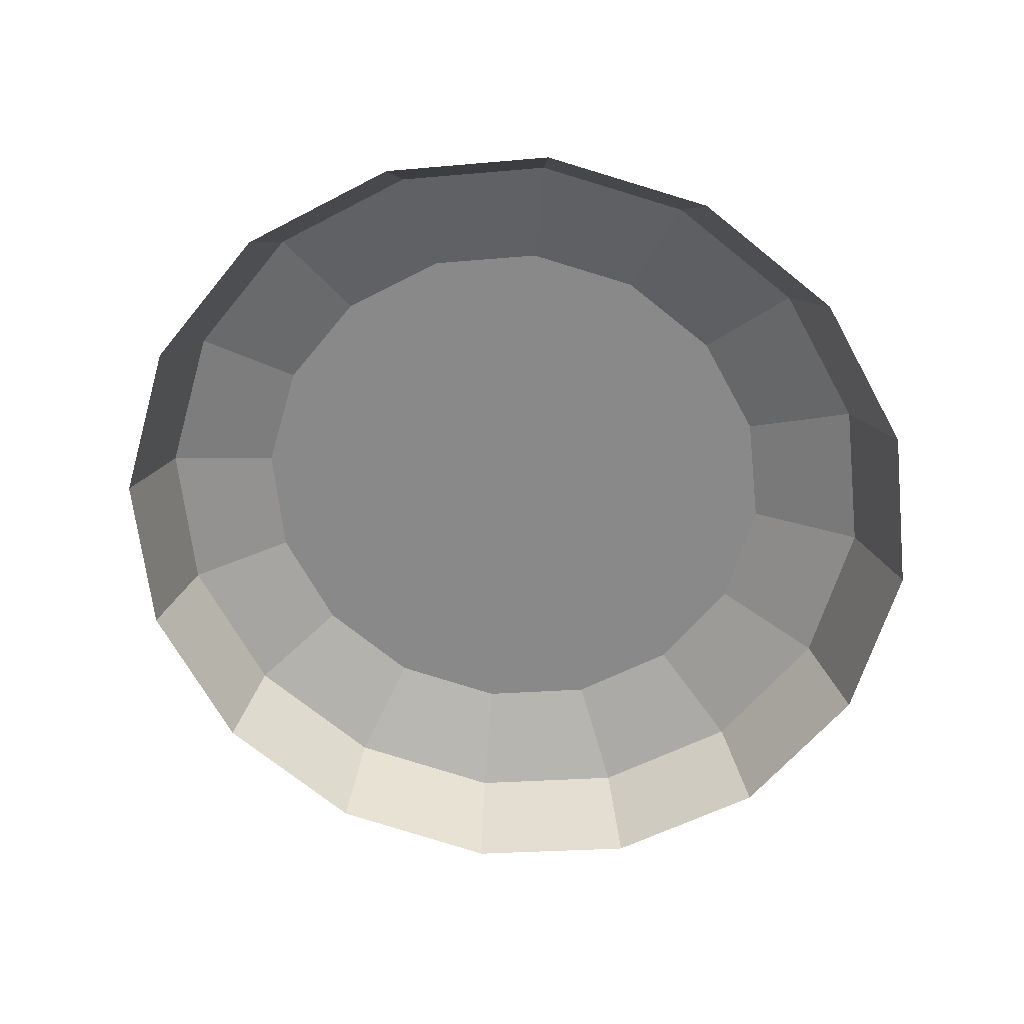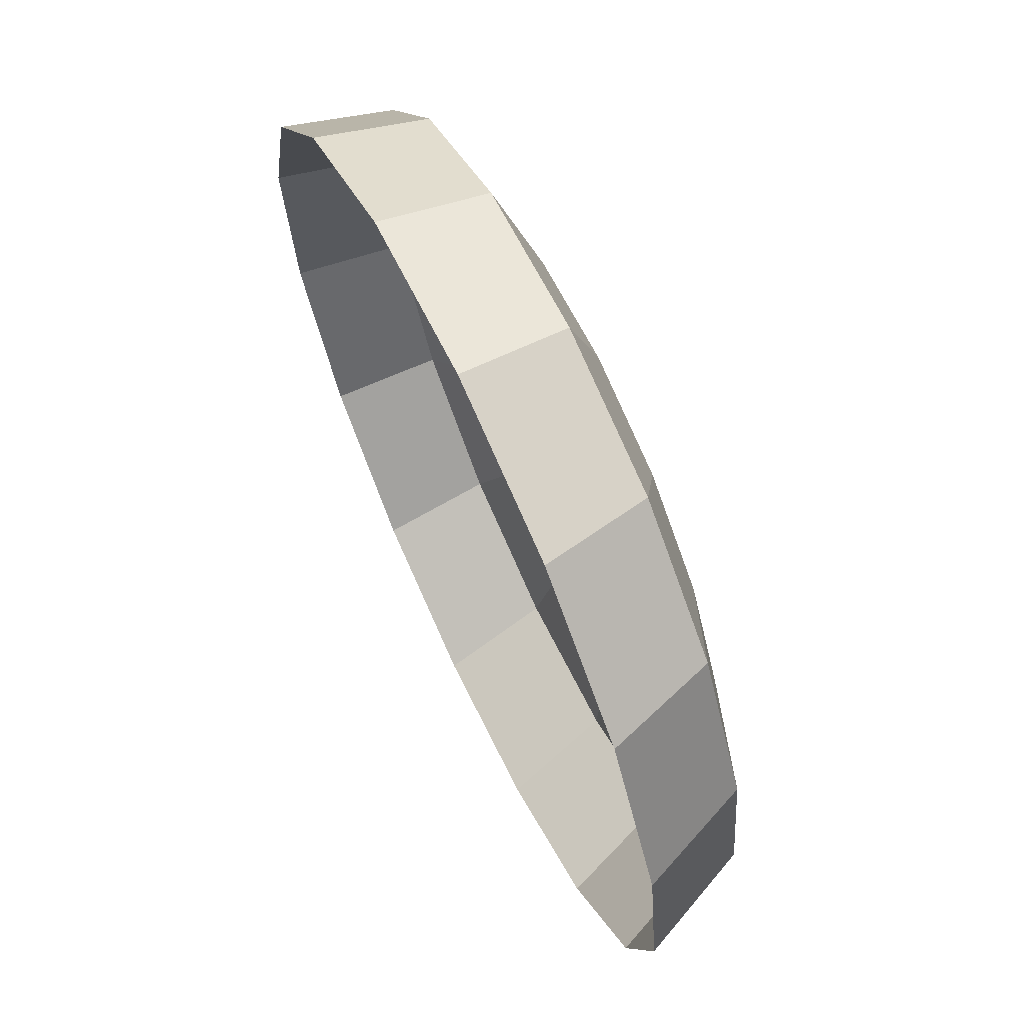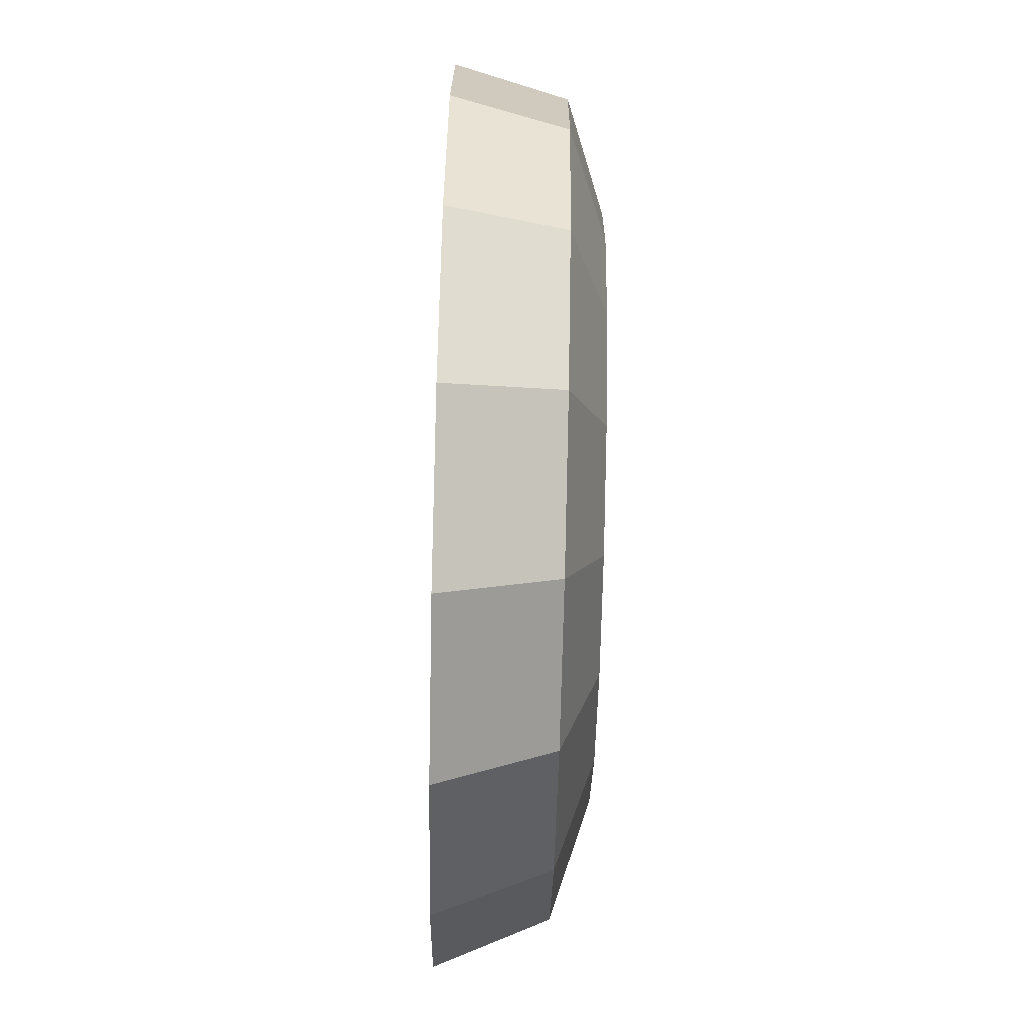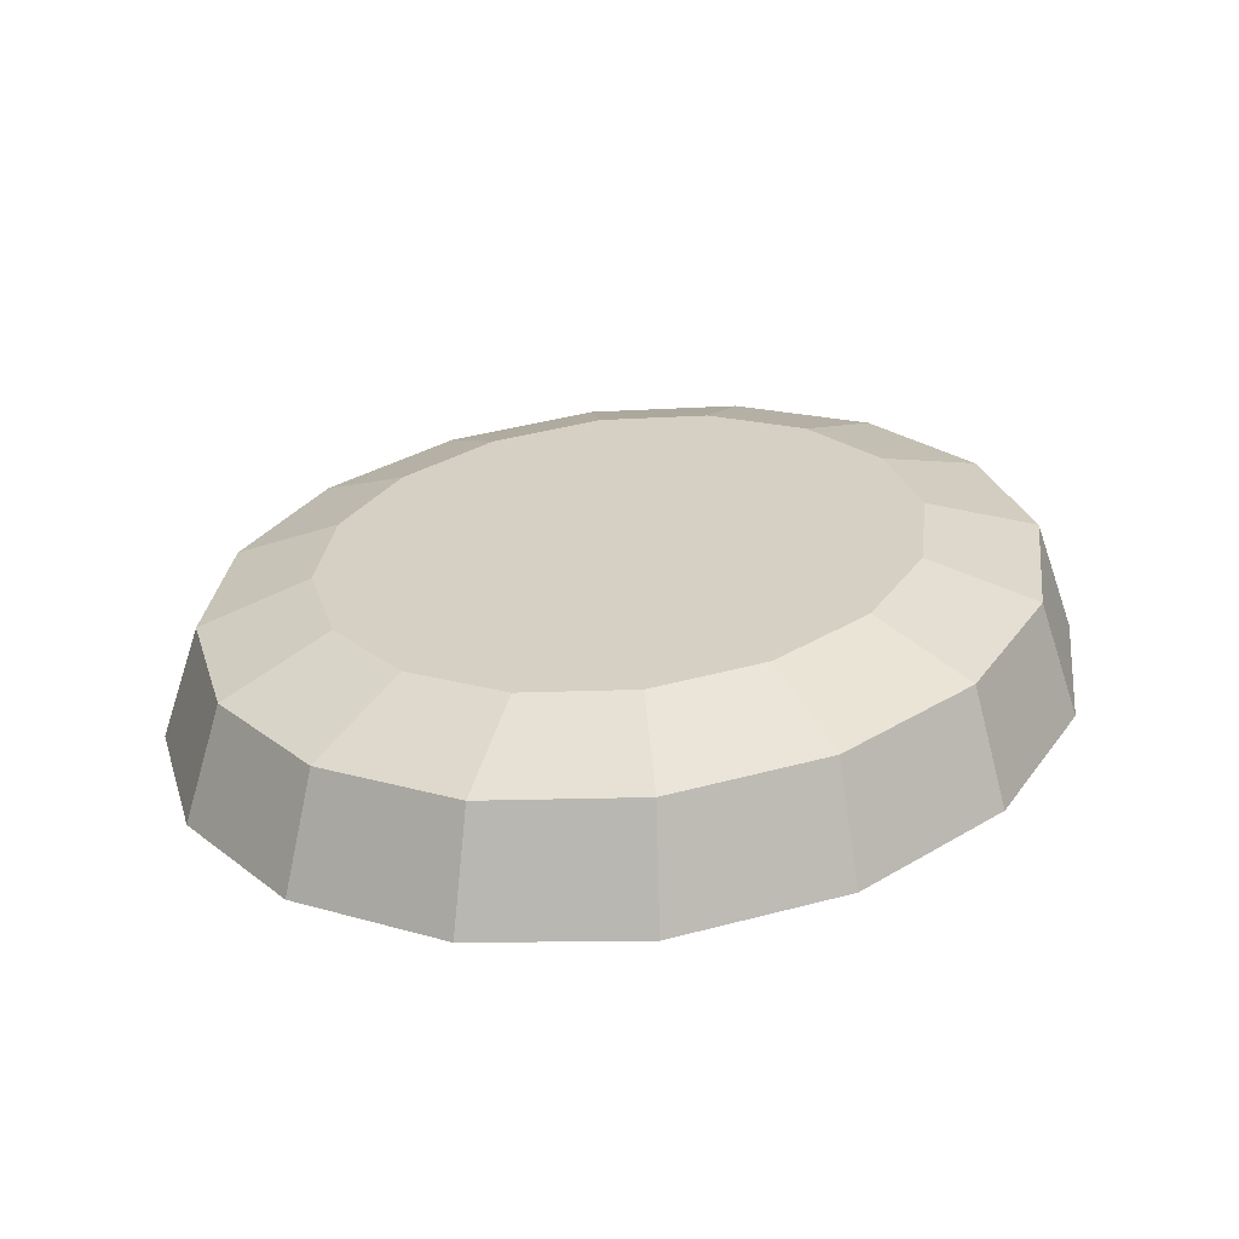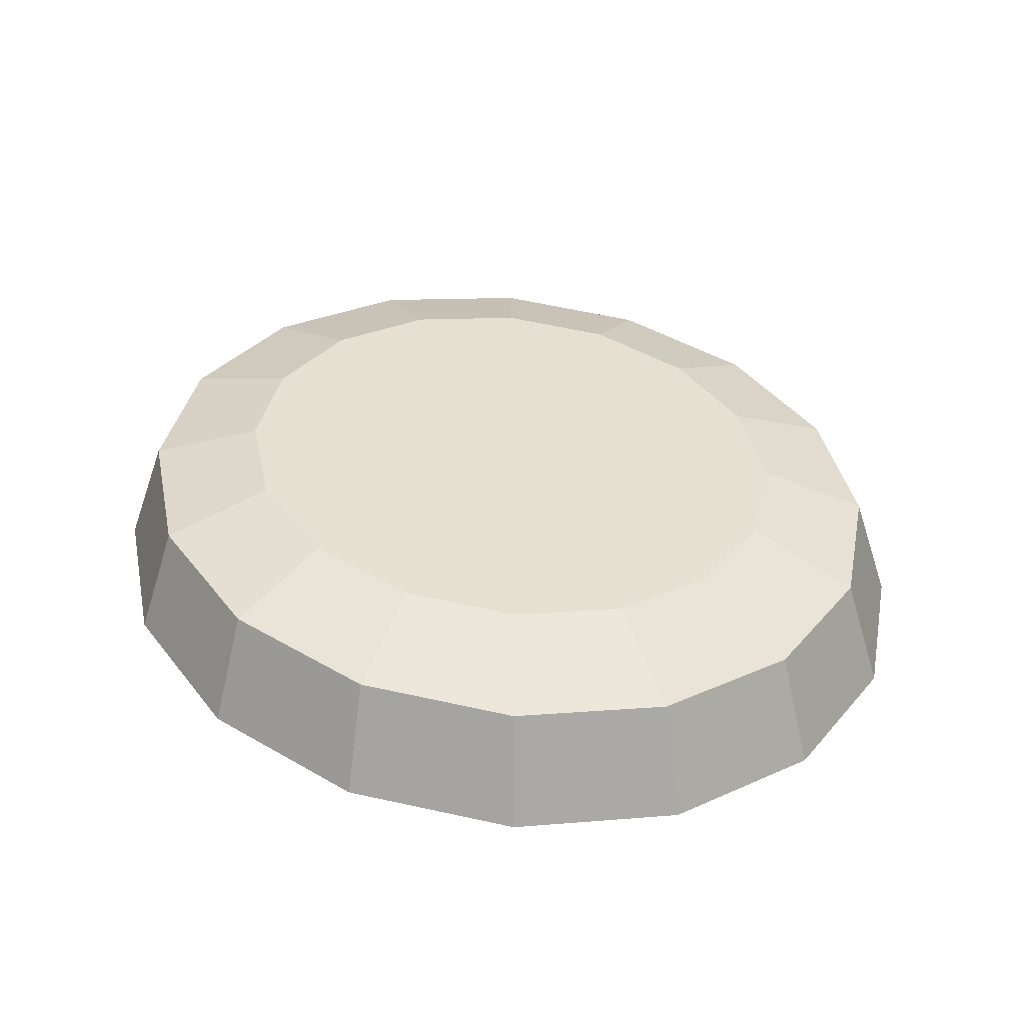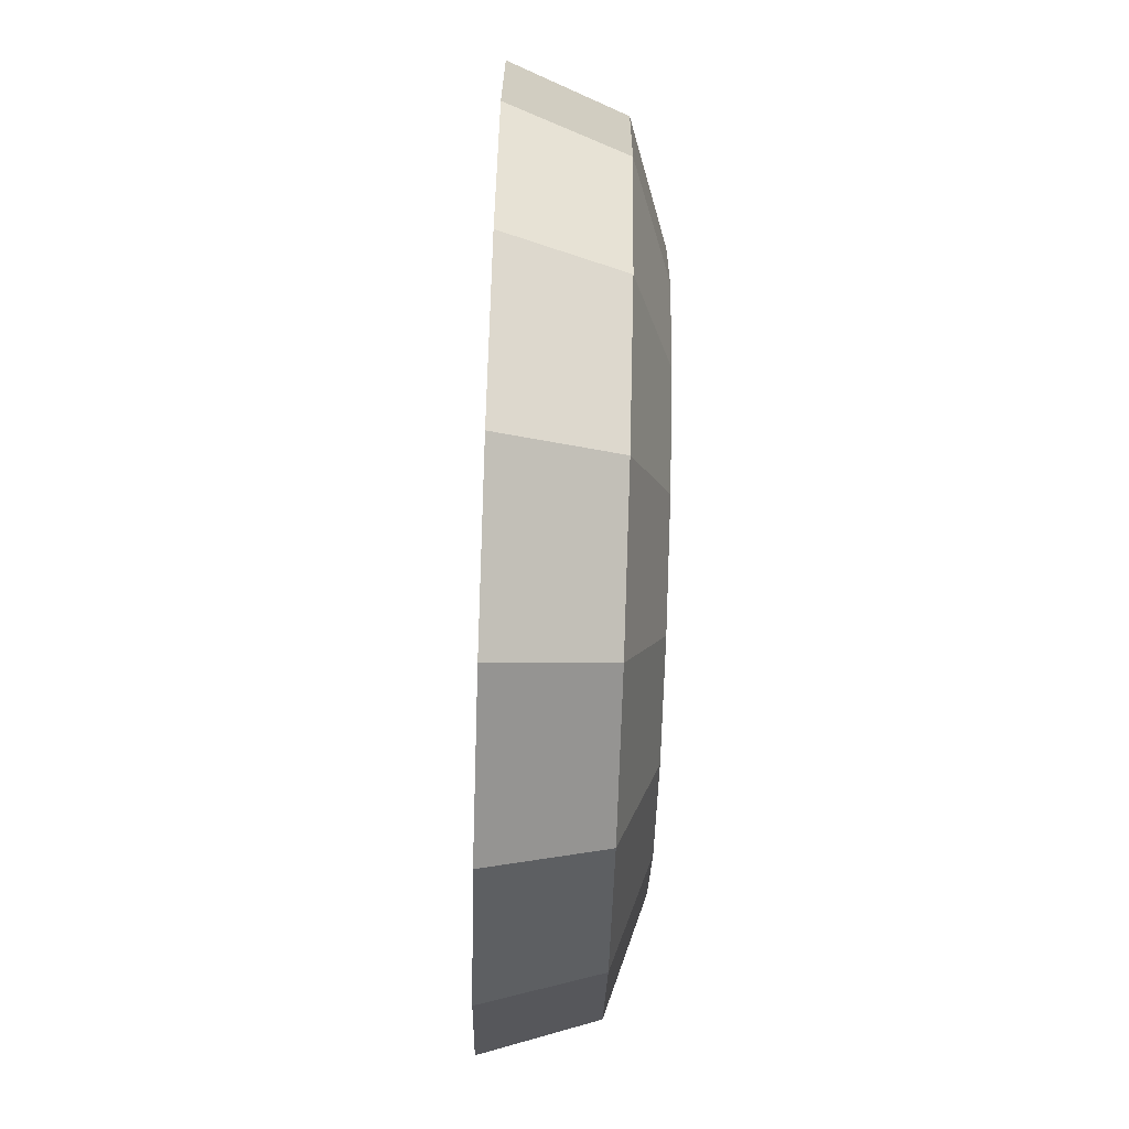
<metadata>
{"format":"obj","ext":"obj","renderer":"f3d","projection":"perspective","resolution":1024,"background":"white","views":[{"elev":-67.6,"azim":41.0,"up":"+Y"},{"elev":70.4,"azim":58.2,"up":"+Z"},{"elev":29.6,"azim":84.0,"up":"+Z"},{"elev":23.9,"azim":154.2,"up":"+Y"},{"elev":32.8,"azim":45.7,"up":"+Y"},{"elev":-35.6,"azim":82.1,"up":"+Z"}]}
</metadata>
<code>
o #ID99
v 0.259 0.6206 -0.02354
v 0.2597 0.6205 -0.02543
v 0.2591 0.6206 -0.02455
v 0.2592 0.6206 -0.02253
v 0.2606 0.6204 -0.02602
v 0.2598 0.6206 -0.02168
v 0.2616 0.6202 -0.02624
v 0.2606 0.6205 -0.02112
v 0.2626 0.6201 -0.02605
v 0.2617 0.6203 -0.02093
v 0.2635 0.62 -0.02549
v 0.2627 0.6202 -0.02116
v 0.2641 0.62 -0.02464
v 0.2635 0.6201 -0.02174
v 0.2643 0.62 -0.02364
v 0.2641 0.62 -0.02262
v 0.2631 0.6199 -0.02022
v 0.2635 0.6201 -0.02174
v 0.2627 0.6202 -0.02116
v 0.2643 0.6197 -0.02103
v 0.2643 0.6197 -0.02103
v 0.2641 0.62 -0.02262
v 0.2635 0.6201 -0.02174
v 0.265 0.6196 -0.02224
v 0.2641 0.62 -0.02262
v 0.2653 0.6195 -0.02365
v 0.2643 0.62 -0.02364
v 0.265 0.6196 -0.02224
v 0.2643 0.62 -0.02364
v 0.265 0.6195 -0.02505
v 0.2641 0.62 -0.02464
v 0.2653 0.6195 -0.02365
v 0.2641 0.62 -0.02464
v 0.2642 0.6196 -0.02623
v 0.2635 0.62 -0.02549
v 0.265 0.6195 -0.02505
v 0.2635 0.62 -0.02549
v 0.263 0.6197 -0.02701
v 0.2626 0.6201 -0.02605
v 0.2642 0.6196 -0.02623
v 0.2616 0.6202 -0.02624
v 0.263 0.6197 -0.02701
v 0.2615 0.6199 -0.02726
v 0.2626 0.6201 -0.02605
v 0.2606 0.6204 -0.02602
v 0.2615 0.6199 -0.02726
v 0.2601 0.6201 -0.02696
v 0.2616 0.6202 -0.02624
v 0.2597 0.6205 -0.02543
v 0.2601 0.6201 -0.02696
v 0.259 0.6202 -0.02614
v 0.2606 0.6204 -0.02602
v 0.2591 0.6206 -0.02455
v 0.259 0.6202 -0.02614
v 0.2582 0.6203 -0.02493
v 0.2597 0.6205 -0.02543
v 0.2579 0.6204 -0.02352
v 0.2591 0.6206 -0.02455
v 0.2582 0.6203 -0.02493
v 0.259 0.6206 -0.02354
v 0.2582 0.6204 -0.02212
v 0.259 0.6206 -0.02354
v 0.2579 0.6204 -0.02352
v 0.2592 0.6206 -0.02253
v 0.2591 0.6203 -0.02094
v 0.2592 0.6206 -0.02253
v 0.2582 0.6204 -0.02212
v 0.2598 0.6206 -0.02168
v 0.2603 0.6202 -0.02017
v 0.2598 0.6206 -0.02168
v 0.2591 0.6203 -0.02094
v 0.2606 0.6205 -0.02112
v 0.2617 0.62 -0.01991
v 0.2606 0.6205 -0.02112
v 0.2603 0.6202 -0.02017
v 0.2617 0.6203 -0.02093
v 0.2617 0.62 -0.01991
v 0.2627 0.6202 -0.02116
v 0.2617 0.6203 -0.02093
v 0.2631 0.6199 -0.02022
v 0.2645 0.6187 -0.02079
v 0.2631 0.6199 -0.02022
v 0.2632 0.6188 -0.0199
v 0.2643 0.6197 -0.02103
v 0.2654 0.6186 -0.02211
v 0.2643 0.6197 -0.02103
v 0.2645 0.6187 -0.02079
v 0.265 0.6196 -0.02224
v 0.2656 0.6185 -0.02366
v 0.265 0.6196 -0.02224
v 0.2654 0.6186 -0.02211
v 0.2653 0.6195 -0.02365
v 0.2656 0.6185 -0.02366
v 0.265 0.6195 -0.02505
v 0.2653 0.6195 -0.02365
v 0.2653 0.6185 -0.02519
v 0.2644 0.6186 -0.02648
v 0.265 0.6195 -0.02505
v 0.2653 0.6185 -0.02519
v 0.2642 0.6196 -0.02623
v 0.2631 0.6187 -0.02732
v 0.2642 0.6196 -0.02623
v 0.2644 0.6186 -0.02648
v 0.263 0.6197 -0.02701
v 0.2615 0.6189 -0.0276
v 0.263 0.6197 -0.02701
v 0.2631 0.6187 -0.02732
v 0.2615 0.6199 -0.02726
v 0.26 0.6191 -0.02727
v 0.2615 0.6199 -0.02726
v 0.2615 0.6189 -0.0276
v 0.2601 0.6201 -0.02696
v 0.2601 0.6201 -0.02696
v 0.2587 0.6192 -0.02638
v 0.259 0.6202 -0.02614
v 0.26 0.6191 -0.02727
v 0.259 0.6202 -0.02614
v 0.2579 0.6194 -0.02506
v 0.2582 0.6203 -0.02493
v 0.2587 0.6192 -0.02638
v 0.2579 0.6204 -0.02352
v 0.2579 0.6194 -0.02506
v 0.2576 0.6194 -0.02352
v 0.2582 0.6203 -0.02493
v 0.2582 0.6204 -0.02212
v 0.2576 0.6194 -0.02352
v 0.2579 0.6194 -0.02199
v 0.2579 0.6204 -0.02352
v 0.2591 0.6203 -0.02094
v 0.2579 0.6194 -0.02199
v 0.2588 0.6193 -0.0207
v 0.2582 0.6204 -0.02212
v 0.2603 0.6202 -0.02017
v 0.2588 0.6193 -0.0207
v 0.2601 0.6192 -0.01985
v 0.2591 0.6203 -0.02094
v 0.2617 0.62 -0.01991
v 0.2601 0.6192 -0.01985
v 0.2617 0.619 -0.01957
v 0.2603 0.6202 -0.02017
v 0.2631 0.6199 -0.02022
v 0.2617 0.619 -0.01957
v 0.2632 0.6188 -0.0199
v 0.2617 0.62 -0.01991
f 1 2 3
f 2 1 4
f 2 4 5
f 5 4 6
f 5 6 7
f 7 6 8
f 7 8 9
f 9 8 10
f 9 10 11
f 11 10 12
f 11 12 13
f 13 12 14
f 13 14 15
f 15 14 16
f 17 18 19
f 18 17 20
f 21 22 23
f 22 21 24
f 25 26 27
f 26 25 28
f 29 30 31
f 30 29 32
f 33 34 35
f 34 33 36
f 37 38 39
f 38 37 40
f 41 42 43
f 42 41 44
f 45 46 47
f 46 45 48
f 49 50 51
f 50 49 52
f 53 54 55
f 54 53 56
f 57 58 59
f 58 57 60
f 61 62 63
f 62 61 64
f 65 66 67
f 66 65 68
f 69 70 71
f 70 69 72
f 73 74 75
f 74 73 76
f 77 78 79
f 78 77 80
f 81 82 83
f 82 81 84
f 85 86 87
f 86 85 88
f 89 90 91
f 90 89 92
f 93 94 95
f 94 93 96
f 97 98 99
f 98 97 100
f 101 102 103
f 102 101 104
f 105 106 107
f 106 105 108
f 109 110 111
f 110 109 112
f 113 114 115
f 114 113 116
f 117 118 119
f 118 117 120
f 121 122 123
f 122 121 124
f 125 126 127
f 126 125 128
f 129 130 131
f 130 129 132
f 133 134 135
f 134 133 136
f 137 138 139
f 138 137 140
f 141 142 143
f 142 141 144

</code>
